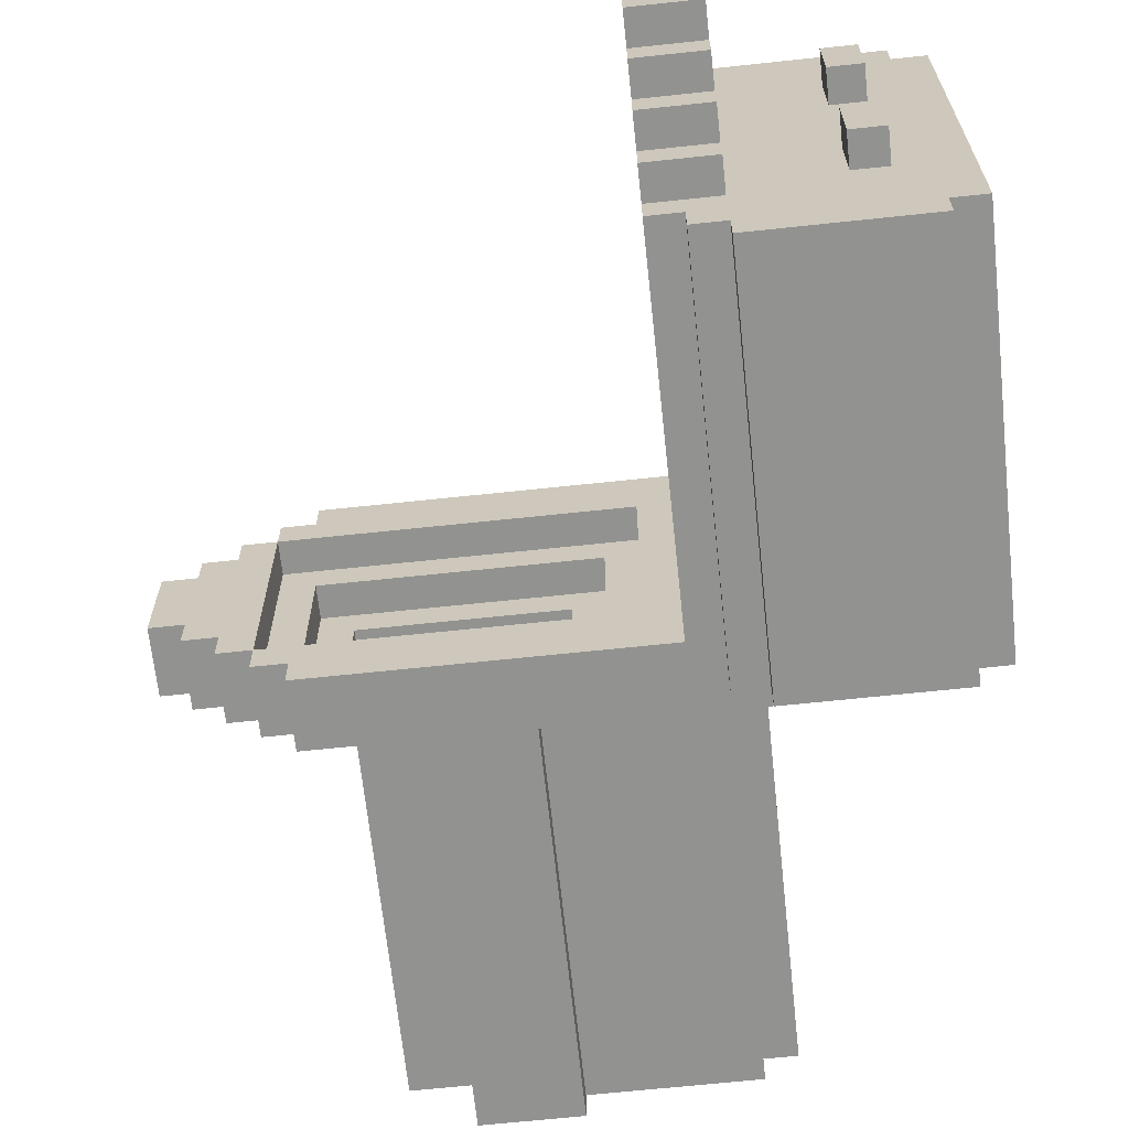
<metadata>
{"format":"obj","ext":"obj","renderer":"f3d","projection":"perspective","resolution":1024,"background":"white","views":[{"elev":-66.3,"azim":-173.9,"up":"+Z"}]}
</metadata>
<code>
o
v -0.9 1.4 0.5
v -0.9 1.4 -0.7
v -0.9 1.5 0.6
v -0.9 1.5 0.5
v -0.9 2.6 0.6
v -0.9 2.6 -0.7
v -0.8 1.4 -0.7
v -0.8 1.4 -0.8
v -0.8 1.5 0.7
v -0.8 1.5 0.6
v -0.8 2.6 0.7
v -0.8 2.6 0.6
v -0.8 2.6 -0.7
v -0.8 2.6 -0.8
v -0.7 2.6 0.4
v -0.7 2.6 0.2
v -0.7 2.6 -0.2
v -0.7 2.6 -0.4
v -0.7 2.7 0.4
v -0.7 2.7 0.2
v -0.7 2.7 -0.2
v -0.7 2.7 -0.4
v -0.4 1.3 0.5
v -0.4 1.3 -0.6
v -0.4 1.4 0.5
v -0.4 1.4 -0.6
v -0.3 0 0.1
v -0.3 0 -0.2
v -0.3 1.3 0.1
v -0.3 1.3 -0.2
v -0.3 2.6 0.4
v -0.3 2.6 -0.5
v -0.3 2.7 0.4
v -0.3 2.7 0.3
v -0.3 2.7 -0.4
v -0.3 2.7 -0.5
v -0.3 2.8 0.3
v -0.3 2.8 0.2
v -0.3 2.8 -0.3
v -0.3 2.8 -0.4
v -0.3 2.9 0.2
v -0.3 2.9 0.1
v -0.3 2.9 -0.2
v -0.3 2.9 -0.3
v -0.3 3 0.1
v -0.3 3 -0.2
v -0.2 0 0.2
v -0.2 0 0.1
v -0.2 0 -0.2
v -0.2 0 -0.3
v -0.2 1.3 0.2
v -0.2 1.3 0.1
v -0.2 1.3 -0.2
v -0.2 1.3 -0.3
v 0.3 0 0.3
v 0.3 0 0.2
v 0.3 0 -0.3
v 0.3 0 -0.4
v 0.3 1.3 0.3
v 0.3 1.3 0.2
v 0.3 1.3 -0.3
v 0.3 1.3 -0.4
v 0.7 1.1 0
v 0.7 1.1 -0.1
v 0.7 1.2 0
v 0.7 1.2 -0.1
v 0.8 1.2 0.1
v 0.8 1.2 -0.2
v 0.8 1.3 0.1
v 0.8 1.3 -0.2
v 0.9 1.3 0.2
v 0.9 1.3 -0.3
v 0.9 1.4 0.2
v 0.9 1.4 -0.3
v 1 1.4 0.3
v 1 1.4 -0.4
v 1 1.5 0.3
v 1 1.5 -0.4
v -0.6 2.6 0.4
v -0.6 2.6 0.2
v -0.6 2.6 -0.2
v -0.6 2.6 -0.4
v -0.6 2.7 0.4
v -0.6 2.7 0.2
v -0.6 2.7 -0.2
v -0.6 2.7 -0.4
v -0.3 1.4 -0.7
v -0.3 1.4 -0.8
v -0.3 1.5 0.7
v -0.3 1.5 0.6
v -0.3 2.6 0.7
v -0.3 2.6 0.6
v -0.3 2.6 -0.7
v -0.3 2.6 -0.8
v -0.2 1.4 -0.6
v -0.2 1.4 -0.7
v -0.2 1.5 0.6
v -0.2 1.5 0.5
v -0.2 1.6 0.5
v -0.2 1.6 -0.6
v -0.2 2.6 0.6
v -0.2 2.6 0.5
v -0.2 2.6 -0.6
v -0.2 2.6 -0.7
v -0.1 1.5 0.5
v -0.1 1.5 -0.6
v -0.1 1.6 0.5
v -0.1 1.6 -0.6
v -0.1 2.6 0.5
v -0.1 2.6 0.4
v -0.1 2.6 -0.5
v -0.1 2.6 -0.6
v -0.1 2.7 0.4
v -0.1 2.7 0.3
v -0.1 2.7 -0.4
v -0.1 2.7 -0.5
v -0.1 2.8 0.3
v -0.1 2.8 0.2
v -0.1 2.8 -0.3
v -0.1 2.8 -0.4
v -0.1 2.9 0.2
v -0.1 2.9 0.1
v -0.1 2.9 -0.2
v -0.1 2.9 -0.3
v -0.1 3 0.1
v -0.1 3 -0.2
v 0 1.4 0.3
v 0 1.4 -0.4
v 0 1.5 0.3
v 0 1.5 -0.4
v 0.1 1.3 0.2
v 0.1 1.3 -0.3
v 0.1 1.4 0.2
v 0.1 1.4 -0.3
v 0.2 1.2 0.1
v 0.2 1.2 0
v 0.2 1.2 -0.1
v 0.2 1.2 -0.2
v 0.2 1.3 0.1
v 0.2 1.3 -0.2
v 0.3 1.1 0
v 0.3 1.1 -0.1
v 0.3 1.2 0
v 0.3 1.2 -0.1
v 0.6 0 0.3
v 0.6 0 0.1
v 0.6 0 -0.2
v 0.6 0 -0.4
v 0.6 1.2 0.2
v 0.6 1.2 0.1
v 0.6 1.2 -0.2
v 0.6 1.2 -0.3
v 0.6 1.3 0.3
v 0.6 1.3 0.2
v 0.6 1.3 -0.3
v 0.6 1.3 -0.4
v 0.8 0 0.1
v 0.8 0 -0.2
v 0.8 1.2 0.1
v 0.8 1.2 -0.2
v 0.9 1.2 0.2
v 0.9 1.2 -0.3
v 0.9 1.3 0.5
v 0.9 1.3 0.4
v 0.9 1.3 0.2
v 0.9 1.3 -0.3
v 0.9 1.3 -0.5
v 0.9 1.3 -0.6
v 0.9 1.5 0.5
v 0.9 1.5 0.4
v 0.9 1.5 -0.5
v 0.9 1.5 -0.6
v 1 1.3 0.4
v 1 1.3 0.3
v 1 1.3 -0.4
v 1 1.3 -0.5
v 1 1.5 0.4
v 1 1.5 0.3
v 1 1.5 -0.4
v 1 1.5 -0.5
v 1.1 1.3 0.3
v 1.1 1.3 0.2
v 1.1 1.3 -0.3
v 1.1 1.3 -0.4
v 1.1 1.5 0.3
v 1.1 1.5 0.2
v 1.1 1.5 -0.3
v 1.1 1.5 -0.4
v 1.2 1.3 0.2
v 1.2 1.3 0.1
v 1.2 1.3 -0.2
v 1.2 1.3 -0.3
v 1.2 1.5 0.2
v 1.2 1.5 0.1
v 1.2 1.5 -0.2
v 1.2 1.5 -0.3
v 1.3 1.3 0.1
v 1.3 1.3 -0.2
v 1.3 1.5 0.1
v 1.3 1.5 -0.2
v -0.8 1.5 0.7
v -0.8 2.6 0.7
v -0.3 1.5 0.7
v -0.3 2.6 0.7
v -0.9 1.5 0.6
v -0.9 2.6 0.6
v -0.8 1.5 0.6
v -0.8 2.6 0.6
v -0.3 1.5 0.6
v -0.3 2.6 0.6
v -0.2 1.5 0.6
v -0.2 2.6 0.6
v -0.9 1.4 0.5
v -0.9 1.5 0.5
v -0.4 1.3 0.5
v -0.4 1.4 0.5
v -0.2 1.5 0.5
v -0.2 1.6 0.5
v -0.2 2.6 0.5
v -0.1 1.5 0.5
v -0.1 1.6 0.5
v -0.1 2.6 0.5
v 0.9 1.3 0.5
v 0.9 1.5 0.5
v -0.7 2.6 0.4
v -0.7 2.7 0.4
v -0.6 2.6 0.4
v -0.6 2.7 0.4
v -0.3 2.6 0.4
v -0.3 2.7 0.4
v -0.2 2.6 0.4
v -0.2 2.7 0.4
v -0.1 2.6 0.4
v -0.1 2.7 0.4
v 0.9 1.3 0.4
v 0.9 1.5 0.4
v 1 1.3 0.4
v 1 1.5 0.4
v -0.3 2.7 0.3
v -0.3 2.8 0.3
v -0.2 2.7 0.3
v -0.2 2.8 0.3
v -0.1 2.7 0.3
v -0.1 2.8 0.3
v 0.3 0 0.3
v 0.3 1.3 0.3
v 0.6 0 0.3
v 0.6 1.3 0.3
v 1 1.3 0.3
v 1 1.5 0.3
v 1.1 1.3 0.3
v 1.1 1.5 0.3
v -0.3 2.8 0.2
v -0.3 2.9 0.2
v -0.2 0 0.2
v -0.2 1.3 0.2
v -0.2 2.8 0.2
v -0.2 2.9 0.2
v -0.1 2.8 0.2
v -0.1 2.9 0.2
v 0 0 0.2
v 0 1.3 0.2
v 0.3 0 0.2
v 0.3 1.3 0.2
v 0.6 1.2 0.2
v 0.6 1.3 0.2
v 0.9 1.2 0.2
v 0.9 1.3 0.2
v 1.1 1.3 0.2
v 1.1 1.5 0.2
v 1.2 1.3 0.2
v 1.2 1.5 0.2
v -0.3 0 0.1
v -0.3 1.3 0.1
v -0.3 2.9 0.1
v -0.3 3 0.1
v -0.2 0 0.1
v -0.2 1.3 0.1
v -0.2 2.9 0.1
v -0.2 3 0.1
v -0.1 2.9 0.1
v -0.1 3 0.1
v 0.6 0 0.1
v 0.6 1.2 0.1
v 0.8 0 0.1
v 0.8 1.2 0.1
v 1.2 1.3 0.1
v 1.2 1.5 0.1
v 1.3 1.3 0.1
v 1.3 1.5 0.1
v 0.3 1.1 -0.1
v 0.3 1.2 -0.1
v 0.7 1.1 -0.1
v 0.7 1.2 -0.1
v -0.7 2.6 -0.2
v -0.7 2.7 -0.2
v -0.6 2.6 -0.2
v -0.6 2.7 -0.2
v 0.2 1.2 -0.2
v 0.2 1.3 -0.2
v 0.8 1.2 -0.2
v 0.8 1.3 -0.2
v 0.1 1.3 -0.3
v 0.1 1.4 -0.3
v 0.9 1.3 -0.3
v 0.9 1.4 -0.3
v 0 1.4 -0.4
v 0 1.5 -0.4
v 1 1.4 -0.4
v 1 1.5 -0.4
v 0 1.4 0.3
v 0 1.5 0.3
v 1 1.4 0.3
v 1 1.5 0.3
v -0.7 2.6 0.2
v -0.7 2.7 0.2
v -0.6 2.6 0.2
v -0.6 2.7 0.2
v 0.1 1.3 0.2
v 0.1 1.4 0.2
v 0.9 1.3 0.2
v 0.9 1.4 0.2
v 0.2 1.2 0.1
v 0.2 1.3 0.1
v 0.8 1.2 0.1
v 0.8 1.3 0.1
v 0.3 1.1 0
v 0.3 1.2 0
v 0.7 1.1 0
v 0.7 1.2 0
v -0.3 0 -0.2
v -0.3 1.3 -0.2
v -0.3 2.9 -0.2
v -0.3 3 -0.2
v -0.2 0 -0.2
v -0.2 1.3 -0.2
v -0.2 2.9 -0.2
v -0.2 3 -0.2
v -0.1 2.9 -0.2
v -0.1 3 -0.2
v 0.6 0 -0.2
v 0.6 1.2 -0.2
v 0.8 0 -0.2
v 0.8 1.2 -0.2
v 1.2 1.3 -0.2
v 1.2 1.5 -0.2
v 1.3 1.3 -0.2
v 1.3 1.5 -0.2
v -0.3 2.8 -0.3
v -0.3 2.9 -0.3
v -0.2 0 -0.3
v -0.2 1.3 -0.3
v -0.2 2.8 -0.3
v -0.2 2.9 -0.3
v -0.1 2.8 -0.3
v -0.1 2.9 -0.3
v 0 0 -0.3
v 0 1.3 -0.3
v 0.3 0 -0.3
v 0.3 1.3 -0.3
v 0.6 1.2 -0.3
v 0.6 1.3 -0.3
v 0.9 1.2 -0.3
v 0.9 1.3 -0.3
v 1.1 1.3 -0.3
v 1.1 1.5 -0.3
v 1.2 1.3 -0.3
v 1.2 1.5 -0.3
v -0.7 2.6 -0.4
v -0.7 2.7 -0.4
v -0.6 2.6 -0.4
v -0.6 2.7 -0.4
v -0.3 2.7 -0.4
v -0.3 2.8 -0.4
v -0.2 2.7 -0.4
v -0.2 2.8 -0.4
v -0.1 2.7 -0.4
v -0.1 2.8 -0.4
v 0.3 0 -0.4
v 0.3 1.3 -0.4
v 0.6 0 -0.4
v 0.6 1.3 -0.4
v 1 1.3 -0.4
v 1 1.5 -0.4
v 1.1 1.3 -0.4
v 1.1 1.5 -0.4
v -0.3 2.6 -0.5
v -0.3 2.7 -0.5
v -0.2 2.6 -0.5
v -0.2 2.7 -0.5
v -0.1 2.6 -0.5
v -0.1 2.7 -0.5
v 0.9 1.3 -0.5
v 0.9 1.5 -0.5
v 1 1.3 -0.5
v 1 1.5 -0.5
v -0.4 1.3 -0.6
v -0.4 1.4 -0.6
v -0.2 1.4 -0.6
v -0.2 1.6 -0.6
v -0.2 2.6 -0.6
v -0.1 1.5 -0.6
v -0.1 1.6 -0.6
v -0.1 2.6 -0.6
v 0.9 1.3 -0.6
v 0.9 1.5 -0.6
v -0.9 1.4 -0.7
v -0.9 2.6 -0.7
v -0.8 1.4 -0.7
v -0.8 2.6 -0.7
v -0.3 1.4 -0.7
v -0.3 2.6 -0.7
v -0.2 1.4 -0.7
v -0.2 2.6 -0.7
v -0.8 1.4 -0.8
v -0.8 2.6 -0.8
v -0.3 1.4 -0.8
v -0.3 2.6 -0.8
v 0.3 0 0.3
v 0.6 0 0.3
v -0.2 0 0.2
v 0 0 0.2
v 0.3 0 0.2
v -0.3 0 0.1
v -0.2 0 0.1
v 0 0 0.1
v 0.3 0 0.1
v 0.6 0 0.1
v 0.8 0 0.1
v 0.6 0 0
v 0.7 0 0
v 0.6 0 -0.1
v 0.7 0 -0.1
v -0.3 0 -0.2
v -0.2 0 -0.2
v 0 0 -0.2
v 0.3 0 -0.2
v 0.6 0 -0.2
v 0.8 0 -0.2
v -0.2 0 -0.3
v 0 0 -0.3
v 0.3 0 -0.3
v 0.3 0 -0.4
v 0.6 0 -0.4
v 0.6 1.2 0.2
v 0.9 1.2 0.2
v 0.6 1.2 0.1
v 0.8 1.2 0.1
v 0.6 1.2 -0.2
v 0.8 1.2 -0.2
v 0.6 1.2 -0.3
v 0.9 1.2 -0.3
v -0.4 1.3 0.5
v 0.9 1.3 0.5
v 0.9 1.3 0.4
v 1 1.3 0.4
v 0 1.3 0.3
v 0.3 1.3 0.3
v 0.6 1.3 0.3
v 1 1.3 0.3
v 1.1 1.3 0.3
v -0.2 1.3 0.2
v 0 1.3 0.2
v 0.3 1.3 0.2
v 0.6 1.3 0.2
v 0.9 1.3 0.2
v 1.1 1.3 0.2
v 1.2 1.3 0.2
v -0.3 1.3 0.1
v -0.2 1.3 0.1
v 1.2 1.3 0.1
v 1.3 1.3 0.1
v -0.3 1.3 -0.2
v -0.2 1.3 -0.2
v 1.2 1.3 -0.2
v 1.3 1.3 -0.2
v -0.2 1.3 -0.3
v 0 1.3 -0.3
v 0.3 1.3 -0.3
v 0.6 1.3 -0.3
v 0.9 1.3 -0.3
v 1.1 1.3 -0.3
v 1.2 1.3 -0.3
v 0 1.3 -0.4
v 0.3 1.3 -0.4
v 0.6 1.3 -0.4
v 1 1.3 -0.4
v 1.1 1.3 -0.4
v 0.9 1.3 -0.5
v 1 1.3 -0.5
v -0.4 1.3 -0.6
v 0.9 1.3 -0.6
v -0.9 1.4 0.5
v -0.4 1.4 0.5
v -0.4 1.4 -0.6
v -0.2 1.4 -0.6
v -0.9 1.4 -0.7
v -0.8 1.4 -0.7
v -0.3 1.4 -0.7
v -0.2 1.4 -0.7
v -0.8 1.4 -0.8
v -0.3 1.4 -0.8
v -0.8 1.5 0.7
v -0.3 1.5 0.7
v -0.9 1.5 0.6
v -0.8 1.5 0.6
v -0.3 1.5 0.6
v -0.2 1.5 0.6
v -0.9 1.5 0.5
v -0.2 1.5 0.5
v 0.3 1.1 0
v 0.7 1.1 0
v 0.3 1.1 -0.1
v 0.7 1.1 -0.1
v 0.2 1.2 0.1
v 0.8 1.2 0.1
v 0.2 1.2 0
v 0.3 1.2 0
v 0.7 1.2 0
v 0.2 1.2 -0.1
v 0.3 1.2 -0.1
v 0.7 1.2 -0.1
v 0.2 1.2 -0.2
v 0.8 1.2 -0.2
v 0.1 1.3 0.2
v 0.9 1.3 0.2
v 0.2 1.3 0.1
v 0.8 1.3 0.1
v 0.2 1.3 -0.2
v 0.8 1.3 -0.2
v 0.1 1.3 -0.3
v 0.9 1.3 -0.3
v 0 1.4 0.3
v 1 1.4 0.3
v 0.1 1.4 0.2
v 0.9 1.4 0.2
v 0.1 1.4 -0.3
v 0.9 1.4 -0.3
v 0 1.4 -0.4
v 1 1.4 -0.4
v -0.1 1.5 0.5
v 0.9 1.5 0.5
v 0.9 1.5 0.4
v 1 1.5 0.4
v 0 1.5 0.3
v 1 1.5 0.3
v 1.1 1.5 0.3
v 1.1 1.5 0.2
v 1.2 1.5 0.2
v 1.2 1.5 0.1
v 1.3 1.5 0.1
v 1.2 1.5 -0.2
v 1.3 1.5 -0.2
v 1.1 1.5 -0.3
v 1.2 1.5 -0.3
v 0 1.5 -0.4
v 1 1.5 -0.4
v 1.1 1.5 -0.4
v 0.9 1.5 -0.5
v 1 1.5 -0.5
v -0.1 1.5 -0.6
v 0.9 1.5 -0.6
v -0.8 2.6 0.7
v -0.3 2.6 0.7
v -0.9 2.6 0.6
v -0.8 2.6 0.6
v -0.3 2.6 0.6
v -0.2 2.6 0.6
v -0.2 2.6 0.5
v -0.1 2.6 0.5
v -0.7 2.6 0.4
v -0.6 2.6 0.4
v -0.3 2.6 0.4
v -0.2 2.6 0.4
v -0.1 2.6 0.4
v -0.7 2.6 0.2
v -0.6 2.6 0.2
v -0.7 2.6 -0.2
v -0.6 2.6 -0.2
v -0.7 2.6 -0.4
v -0.6 2.6 -0.4
v -0.3 2.6 -0.5
v -0.2 2.6 -0.5
v -0.1 2.6 -0.5
v -0.2 2.6 -0.6
v -0.1 2.6 -0.6
v -0.9 2.6 -0.7
v -0.8 2.6 -0.7
v -0.3 2.6 -0.7
v -0.2 2.6 -0.7
v -0.8 2.6 -0.8
v -0.3 2.6 -0.8
v -0.7 2.7 0.4
v -0.6 2.7 0.4
v -0.3 2.7 0.4
v -0.2 2.7 0.4
v -0.1 2.7 0.4
v -0.3 2.7 0.3
v -0.2 2.7 0.3
v -0.1 2.7 0.3
v -0.7 2.7 0.2
v -0.6 2.7 0.2
v -0.7 2.7 -0.2
v -0.6 2.7 -0.2
v -0.7 2.7 -0.4
v -0.6 2.7 -0.4
v -0.3 2.7 -0.4
v -0.2 2.7 -0.4
v -0.1 2.7 -0.4
v -0.3 2.7 -0.5
v -0.2 2.7 -0.5
v -0.1 2.7 -0.5
v -0.3 2.8 0.3
v -0.2 2.8 0.3
v -0.1 2.8 0.3
v -0.3 2.8 0.2
v -0.2 2.8 0.2
v -0.1 2.8 0.2
v -0.3 2.8 -0.3
v -0.2 2.8 -0.3
v -0.1 2.8 -0.3
v -0.3 2.8 -0.4
v -0.2 2.8 -0.4
v -0.1 2.8 -0.4
v -0.3 2.9 0.2
v -0.2 2.9 0.2
v -0.1 2.9 0.2
v -0.3 2.9 0.1
v -0.2 2.9 0.1
v -0.1 2.9 0.1
v -0.3 2.9 -0.2
v -0.2 2.9 -0.2
v -0.1 2.9 -0.2
v -0.3 2.9 -0.3
v -0.2 2.9 -0.3
v -0.1 2.9 -0.3
v -0.3 3 0.1
v -0.2 3 0.1
v -0.1 3 0.1
v -0.3 3 -0.2
v -0.2 3 -0.2
v -0.1 3 -0.2
f 4 2 1
f 5 4 3
f 6 2 4
f 6 4 5
f 11 10 9
f 12 10 11
f 13 8 7
f 14 8 13
f 19 16 15
f 20 16 19
f 21 18 17
f 22 18 21
f 25 24 23
f 26 24 25
f 29 28 27
f 30 28 29
f 33 32 31
f 34 32 33
f 35 32 34
f 36 32 35
f 37 35 34
f 38 35 37
f 39 35 38
f 40 35 39
f 41 39 38
f 42 39 41
f 43 39 42
f 44 39 43
f 45 43 42
f 46 43 45
f 51 48 47
f 52 48 51
f 53 50 49
f 54 50 53
f 59 56 55
f 60 56 59
f 61 58 57
f 62 58 61
f 65 64 63
f 66 64 65
f 69 68 67
f 70 68 69
f 73 72 71
f 74 72 73
f 77 76 75
f 78 76 77
f 79 80 83
f 83 80 84
f 81 82 85
f 85 82 86
f 89 90 91
f 91 90 92
f 87 88 93
f 93 88 94
f 97 98 99
f 95 96 100
f 97 99 101
f 101 99 102
f 100 96 103
f 103 96 104
f 105 106 107
f 107 106 108
f 107 108 109
f 109 108 110
f 110 108 111
f 111 108 112
f 110 111 113
f 113 111 114
f 114 111 115
f 115 111 116
f 114 115 117
f 117 115 118
f 118 115 119
f 119 115 120
f 118 119 121
f 121 119 122
f 122 119 123
f 123 119 124
f 122 123 125
f 125 123 126
f 127 128 129
f 129 128 130
f 131 132 133
f 133 132 134
f 135 136 139
f 137 138 139
f 136 137 139
f 139 138 140
f 141 142 143
f 143 142 144
f 145 146 149
f 149 146 150
f 147 148 151
f 151 148 152
f 145 149 153
f 153 149 154
f 152 148 155
f 155 148 156
f 157 158 159
f 159 158 160
f 161 162 165
f 165 162 166
f 163 164 169
f 169 164 170
f 167 168 171
f 171 168 172
f 173 174 177
f 177 174 178
f 175 176 179
f 179 176 180
f 181 182 185
f 185 182 186
f 183 184 187
f 187 184 188
f 189 190 193
f 193 190 194
f 191 192 195
f 195 192 196
f 197 198 199
f 199 198 200
f 203 202 201
f 204 202 203
f 207 206 205
f 208 206 207
f 211 210 209
f 212 210 211
f 216 214 213
f 217 214 216
f 217 216 215
f 220 217 215
f 220 218 217
f 221 219 218
f 221 218 220
f 222 219 221
f 223 220 215
f 224 220 223
f 227 226 225
f 228 226 227
f 231 230 229
f 232 230 231
f 233 232 231
f 234 232 233
f 237 236 235
f 238 236 237
f 241 240 239
f 242 240 241
f 243 242 241
f 244 242 243
f 247 246 245
f 248 246 247
f 251 250 249
f 252 250 251
f 257 254 253
f 258 254 257
f 259 258 257
f 260 258 259
f 261 256 255
f 262 256 261
f 263 262 261
f 264 262 263
f 267 266 265
f 268 266 267
f 271 270 269
f 272 270 271
f 277 274 273
f 278 274 277
f 279 276 275
f 280 276 279
f 281 280 279
f 282 280 281
f 285 284 283
f 286 284 285
f 289 288 287
f 290 288 289
f 293 292 291
f 294 292 293
f 297 296 295
f 298 296 297
f 301 300 299
f 302 300 301
f 305 304 303
f 306 304 305
f 309 308 307
f 310 308 309
f 311 312 313
f 313 312 314
f 315 316 317
f 317 316 318
f 319 320 321
f 321 320 322
f 323 324 325
f 325 324 326
f 327 328 329
f 329 328 330
f 331 332 335
f 335 332 336
f 333 334 337
f 337 334 338
f 337 338 339
f 339 338 340
f 341 342 343
f 343 342 344
f 345 346 347
f 347 346 348
f 349 350 353
f 353 350 354
f 353 354 355
f 355 354 356
f 351 352 357
f 357 352 358
f 357 358 359
f 359 358 360
f 361 362 363
f 363 362 364
f 365 366 367
f 367 366 368
f 369 370 371
f 371 370 372
f 373 374 375
f 375 374 376
f 375 376 377
f 377 376 378
f 379 380 381
f 381 380 382
f 383 384 385
f 385 384 386
f 387 388 389
f 389 388 390
f 389 390 391
f 391 390 392
f 393 394 395
f 395 394 396
f 397 398 399
f 399 400 402
f 400 401 403
f 402 400 403
f 403 401 404
f 397 399 405
f 399 402 405
f 405 402 406
f 407 408 409
f 409 408 410
f 411 412 413
f 413 412 414
f 415 416 417
f 417 416 418
f 423 420 419
f 425 422 421
f 426 423 422
f 426 422 425
f 427 420 423
f 427 423 426
f 428 420 427
f 430 425 424
f 430 429 428
f 430 428 427
f 430 427 426
f 430 426 425
f 431 429 430
f 432 430 424
f 432 431 430
f 433 429 431
f 433 431 432
f 434 432 424
f 435 432 434
f 436 432 435
f 437 432 436
f 438 433 432
f 438 432 437
f 439 429 433
f 439 433 438
f 440 436 435
f 441 437 436
f 441 436 440
f 442 438 437
f 442 437 441
f 443 438 442
f 444 438 443
f 447 446 445
f 448 446 447
f 450 446 448
f 451 450 449
f 452 446 450
f 452 450 451
f 455 454 453
f 457 455 453
f 457 456 455
f 458 456 457
f 459 456 458
f 460 456 459
f 462 457 453
f 463 458 457
f 463 457 462
f 464 458 463
f 465 460 459
f 466 460 465
f 467 461 460
f 469 462 453
f 470 462 469
f 471 468 467
f 473 469 453
f 475 472 471
f 475 471 467
f 476 472 475
f 477 474 473
f 481 460 466
f 482 467 460
f 482 475 467
f 483 475 482
f 484 479 478
f 484 478 477
f 485 479 484
f 486 481 480
f 487 460 481
f 487 482 460
f 487 481 486
f 488 482 487
f 489 485 484
f 489 486 485
f 489 487 486
f 490 487 489
f 491 473 453
f 491 484 477
f 491 489 484
f 491 477 473
f 492 489 491
f 495 494 493
f 497 495 493
f 497 496 495
f 498 496 497
f 499 496 498
f 500 496 499
f 501 499 498
f 502 499 501
f 506 504 503
f 507 504 506
f 509 506 505
f 509 508 507
f 509 507 506
f 510 508 509
f 511 512 513
f 513 512 514
f 515 516 517
f 517 516 518
f 518 516 519
f 517 518 520
f 520 518 521
f 519 516 522
f 520 521 523
f 521 522 523
f 522 516 524
f 523 522 524
f 525 526 527
f 527 526 528
f 525 527 529
f 528 526 530
f 525 529 531
f 529 530 531
f 530 526 532
f 531 530 532
f 533 534 535
f 535 534 536
f 533 535 537
f 536 534 538
f 533 537 539
f 537 538 539
f 538 534 540
f 539 538 540
f 541 542 543
f 541 543 545
f 543 544 545
f 545 544 546
f 546 547 548
f 548 549 550
f 548 550 552
f 550 551 552
f 552 551 553
f 546 548 554
f 548 552 554
f 554 552 555
f 541 545 556
f 546 554 557
f 557 554 558
f 556 557 559
f 559 557 560
f 541 556 561
f 556 559 561
f 561 559 562
f 563 564 566
f 566 564 567
f 565 566 569
f 567 568 569
f 566 567 569
f 565 569 571
f 571 569 572
f 572 569 573
f 569 570 574
f 573 569 574
f 574 570 575
f 565 571 576
f 572 573 577
f 565 576 578
f 576 577 578
f 577 573 579
f 578 577 579
f 565 578 580
f 579 573 581
f 581 573 582
f 580 581 582
f 582 583 585
f 583 584 585
f 585 584 586
f 565 580 587
f 580 582 587
f 582 585 587
f 587 585 588
f 588 585 589
f 589 585 590
f 588 589 591
f 591 589 592
f 595 596 598
f 596 597 599
f 598 596 599
f 599 597 600
f 593 594 601
f 601 594 602
f 603 604 605
f 605 604 606
f 607 608 610
f 608 609 611
f 610 608 611
f 611 609 612
f 613 614 616
f 614 615 617
f 616 614 617
f 617 615 618
f 619 620 622
f 620 621 623
f 622 620 623
f 623 621 624
f 625 626 628
f 626 627 629
f 628 626 629
f 629 627 630
f 631 632 634
f 632 633 635
f 634 632 635
f 635 633 636
f 637 638 640
f 638 639 641
f 640 638 641
f 641 639 642

</code>
